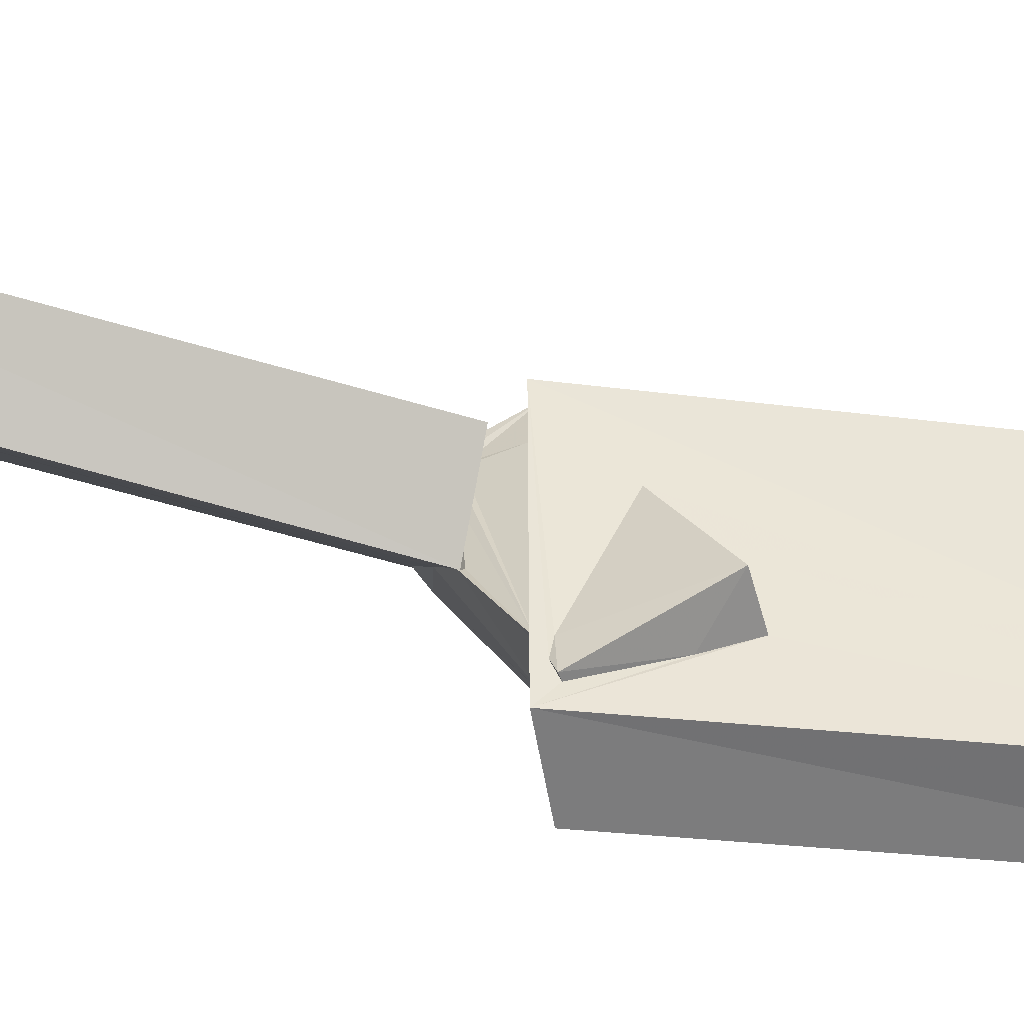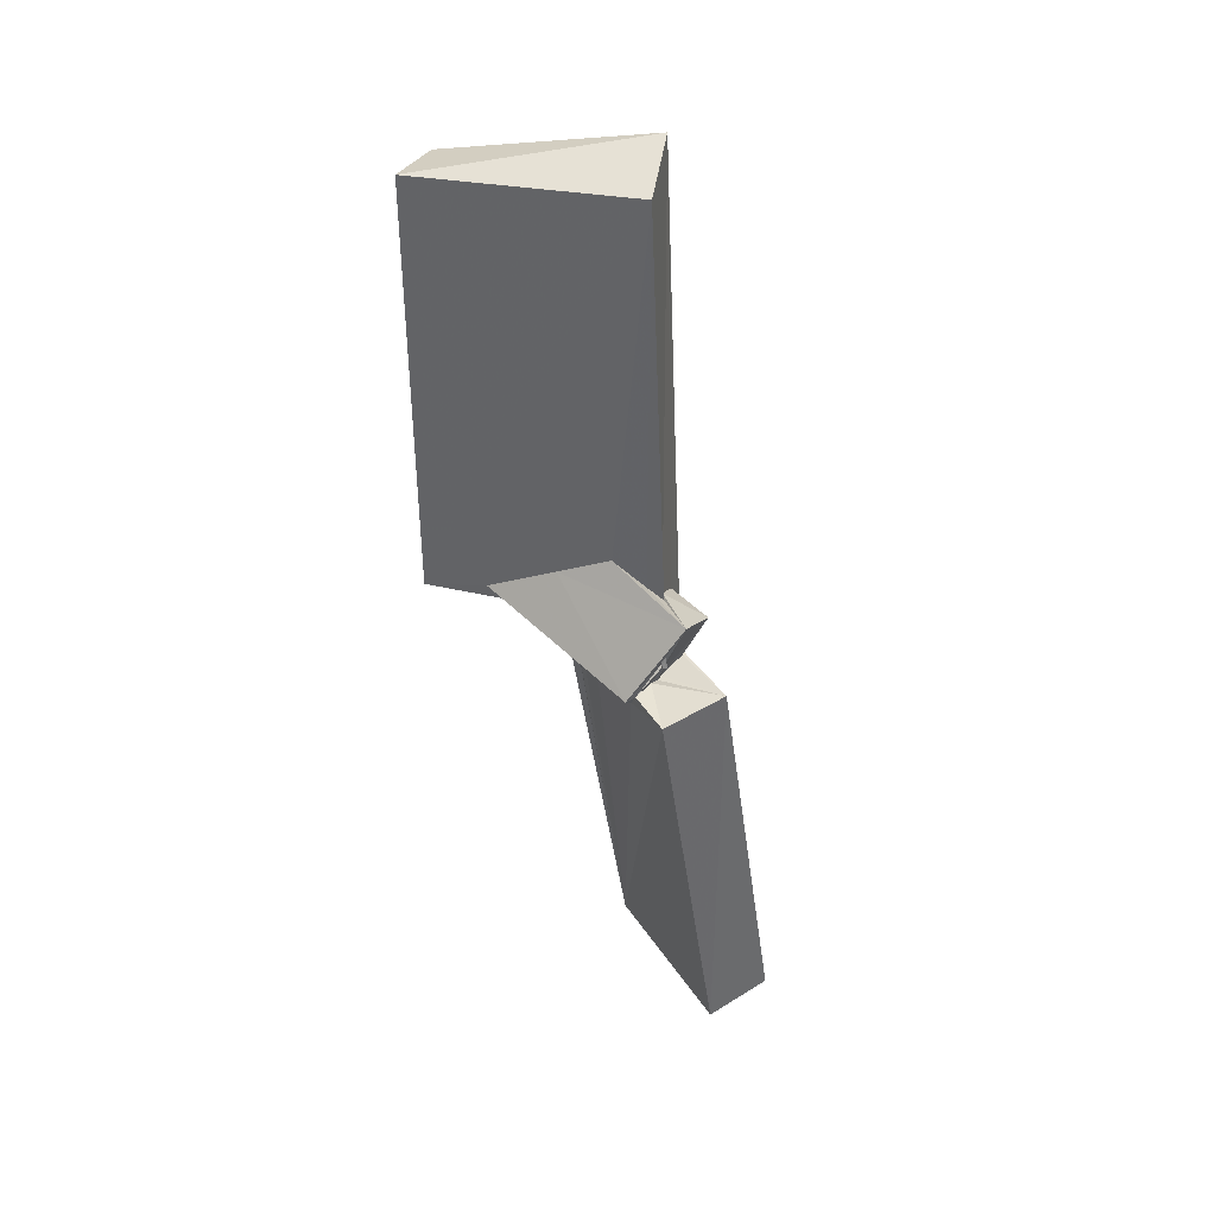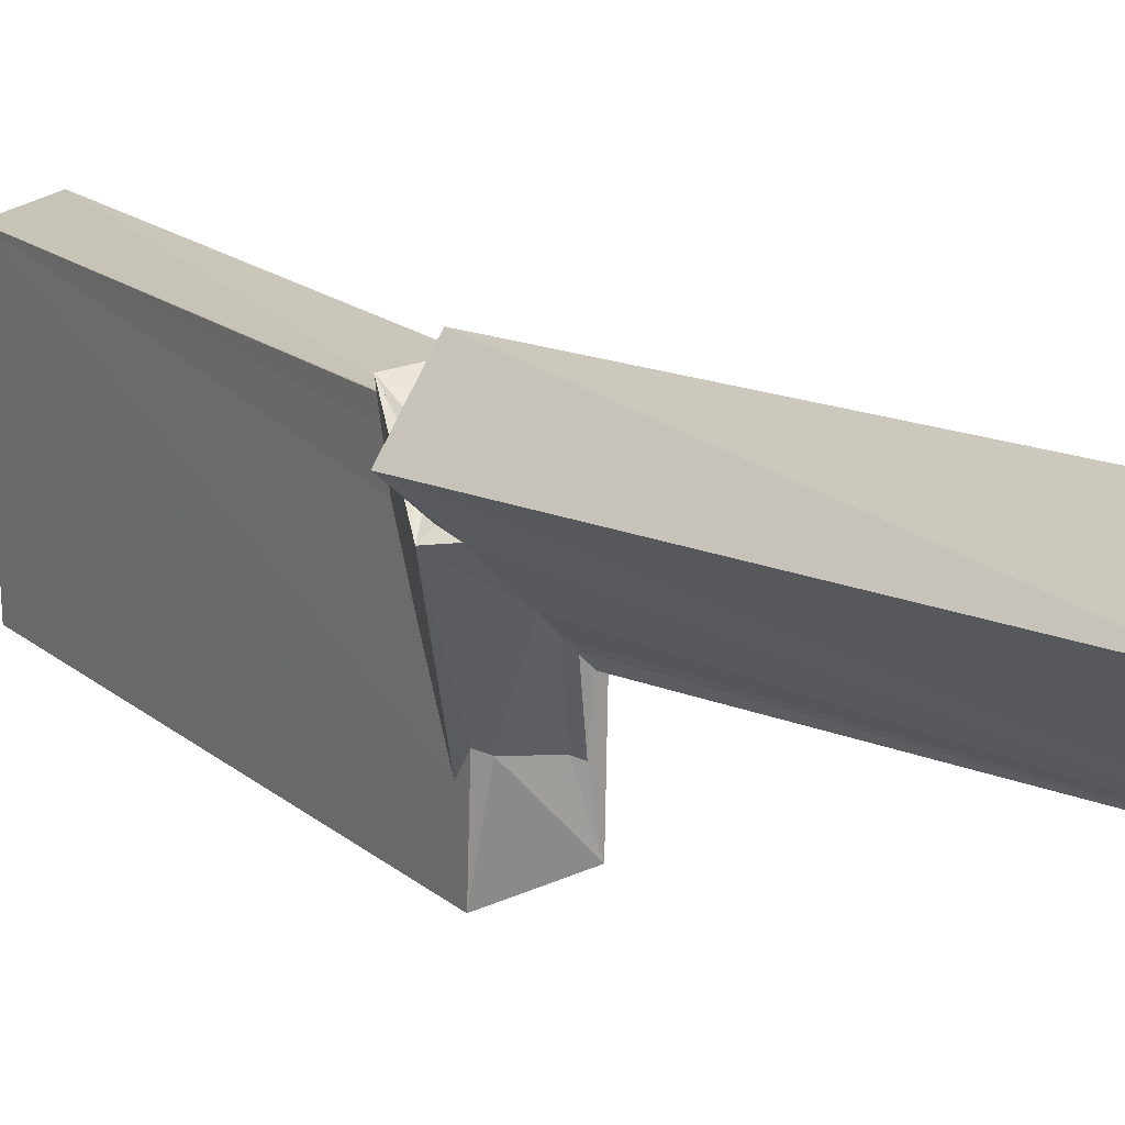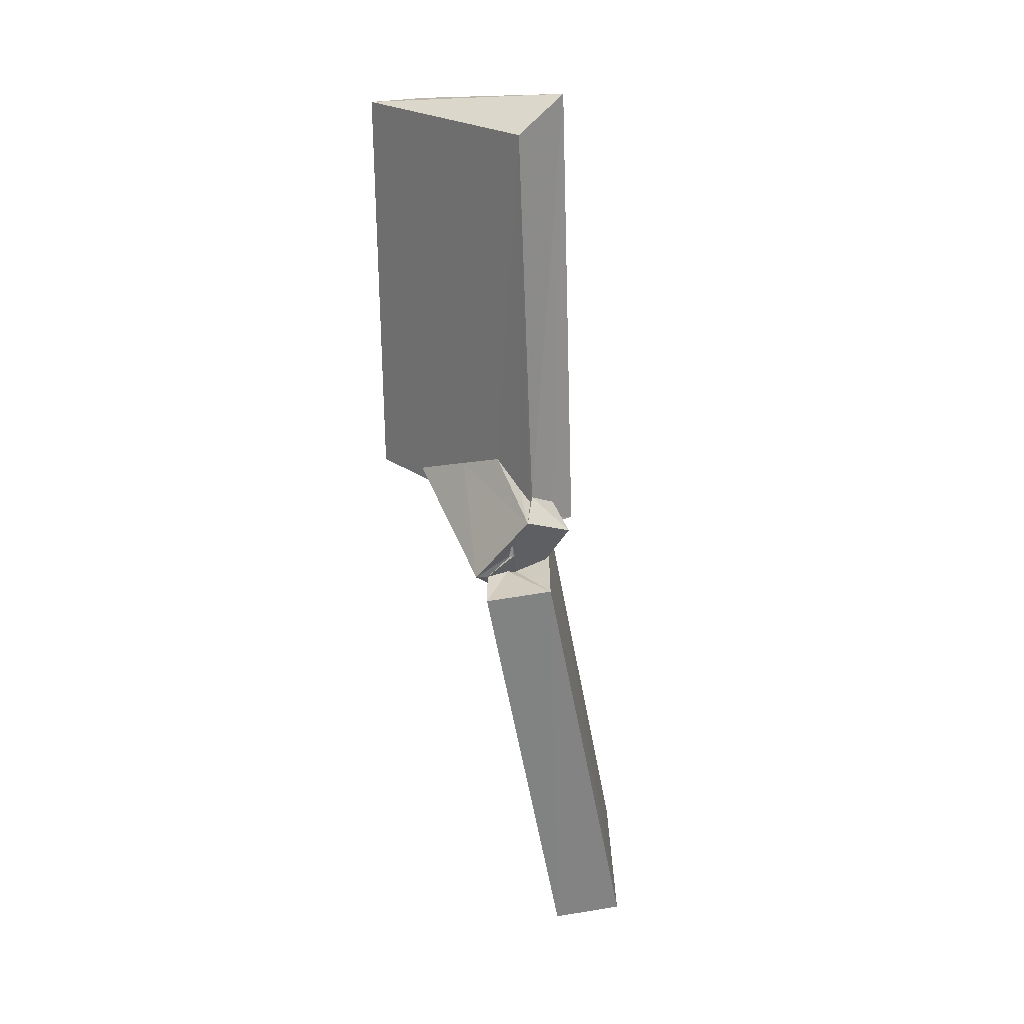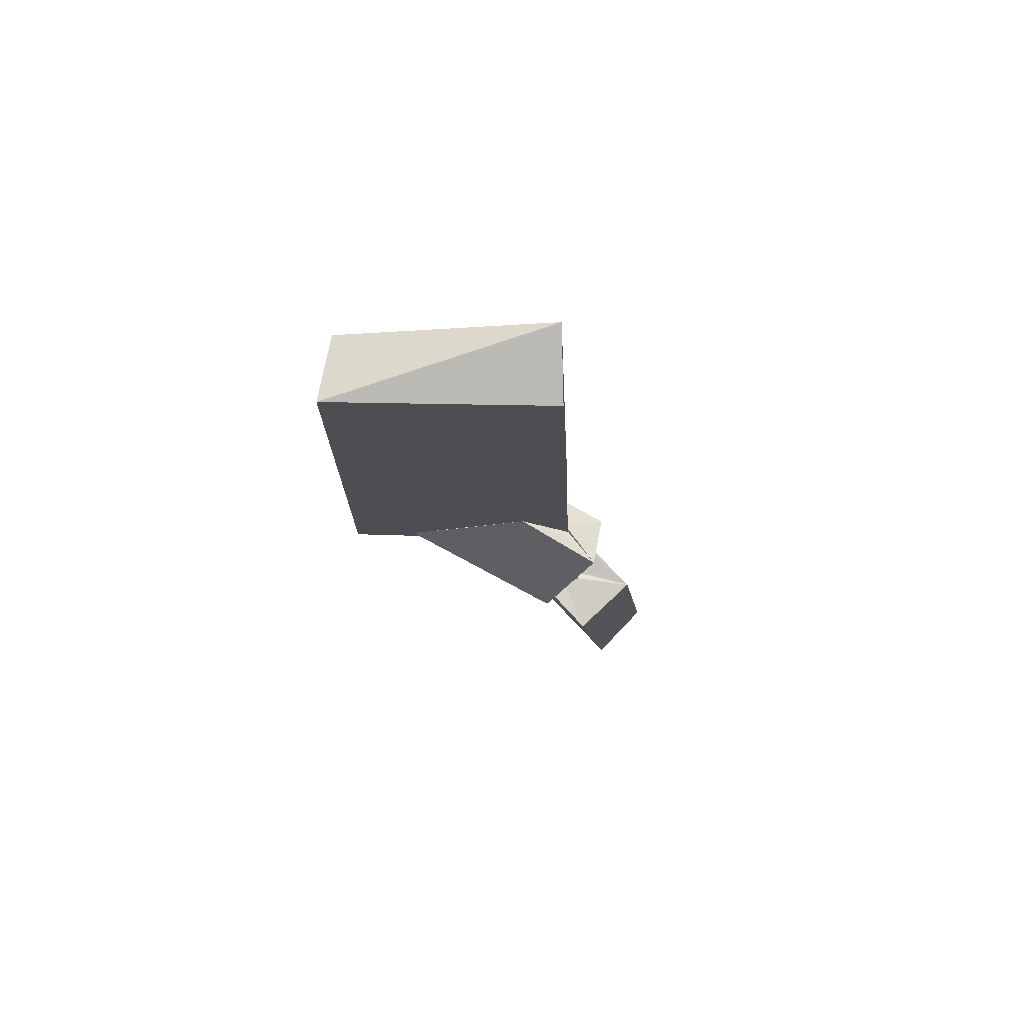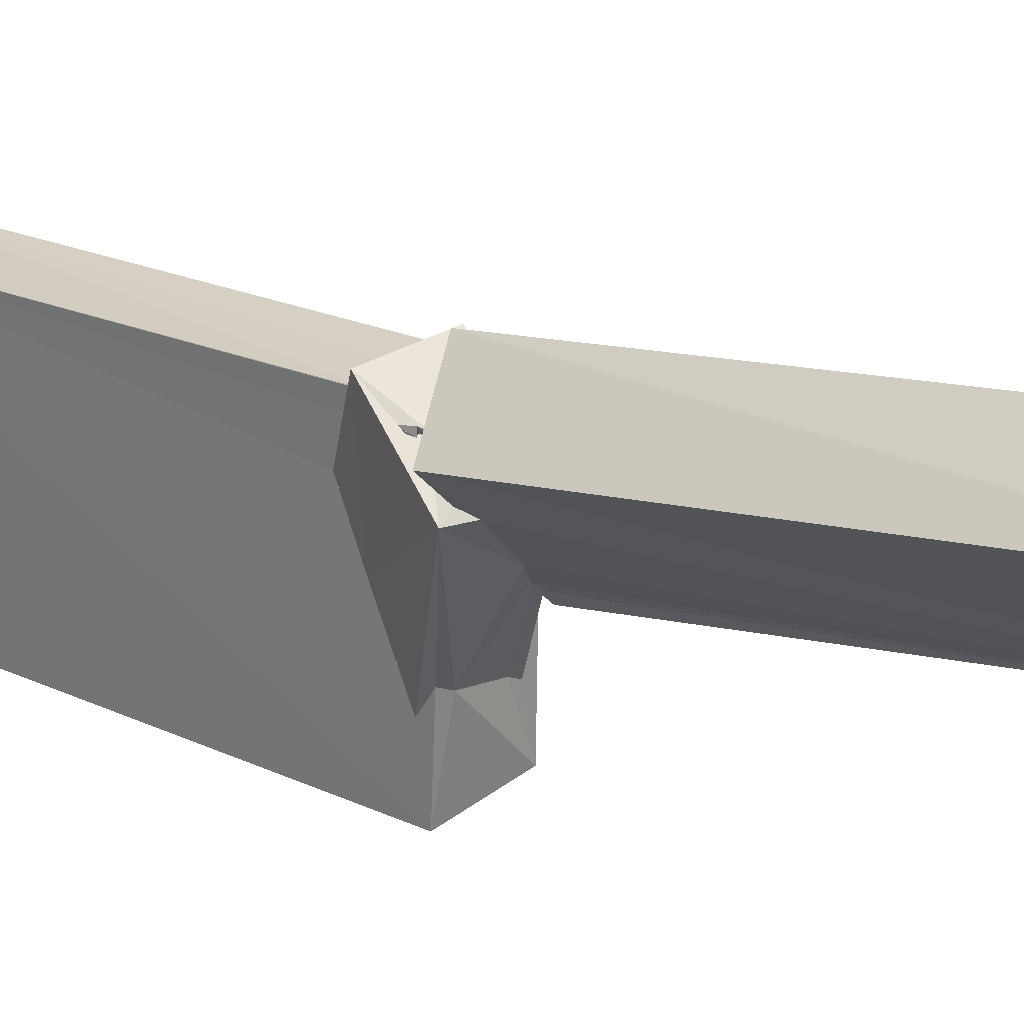
<metadata>
{"format":"obj","ext":"obj","renderer":"f3d","projection":"perspective","resolution":1024,"background":"white","views":[{"elev":-46.7,"azim":84.3,"up":"+Z"},{"elev":36.4,"azim":-75.7,"up":"+Y"},{"elev":22.4,"azim":-36.2,"up":"+Z"},{"elev":26.3,"azim":-45.8,"up":"+Y"},{"elev":72.9,"azim":-88.9,"up":"+Y"},{"elev":27.2,"azim":-54.0,"up":"+Z"}]}
</metadata>
<code>
o 907_Cube.3660
v -0.8478 -5.603 -3.093
v -0.8469 -5.364 -1.429
v -0.8912 5.666 2.697
v -0.87 5.577 -3.158
v -0.8414 -5.699 -0.8631
v -0.8215 -4.055 1.795
v -0.8438 -4.619 0.3894
v 0.8574 -6.087 -2.728
v 0.9176 6.444 2.612
v -0.5845 -5.82 -0.9917
v -2.505 -7.036 2.571
v -1.729 -5.1 3.889
v -0.8236 -4.707 2.678
v 0.9004 5.44 -2.889
v -0.6738 -4.923 3.047
v 0.4242 -5.941 -1.207
v -0.8315 -5.007 3.126
v 0.8875 -3.129 -1.235
v 0.865 -4.055 -1.638
v 0.1809 -5.356 3.074
v 0.9543 -6.11 3.122
v 0.6638 -5.999 -1.336
v -0.3563 -6.888 0.847
v -0.8989 -7.154 1.402
v -2.084 -7.36 2.614
v -1.892 -6.005 3.378
v 0.8431 -5.692 -2.238
v 0.9191 -3.92 0.3124
v 1.865 -3.512 -1.036
v -0.27 -5.755 4.138
v 0.9302 -4.637 1.264
v -0.1624 -6.94 0.6661
v -1.65 -7.001 3.009
v -1.433 -7.043 3.142
v -1.705 -6.309 3.36
v -2.233 -7.049 2.764
v -1.706 -6.301 3.28
v -1.865 -5.917 3.405
v -1.891 -5.998 3.33
v -1.779 -6.171 3.325
v -1.791 -6.179 3.296
v 0.9835 -5.759 -2.222
v 0.8587 -5.851 -1.885
v -0.05395 -5.754 3.088
v -1.286 -7.011 3.177
v -0.6267 -6.772 3.576
v 0.8557 -5.779 -1.47
v -0.4343 -6.88 2.122
v -0.1483 -6.797 0.6291
v -0.1497 -5.977 3.12
v -1.895 -6.256 3.49
v -1.928 -6.271 3.351
v -0.6133 -6.847 3.292
v -0.5375 -6.89 2.791
v -0.5224 -6.879 2.566
v -0.5814 -6.823 3.017
v -0.5976 -6.785 3.107
v 0.1358 -6.889 0.3069
v 1.509 -6.673 1.604
v 3.404 -18.28 2.754
v 2.119 -18.61 1.484
v 0.1436 -18.58 6.077
v -3.157 -7.145 3.658
v -1.924 -6.808 4.979
v -1.227 -18.9 4.781
f 1 2 3 4
f 6 3 2 7
f 6 13 3
f 1 5 2
f 13 17 3
f 8 1 4 14
f 14 9 21 31
f 8 14 18 19
f 27 43 8
f 14 28 18
f 14 31 28
f 43 21 8
f 43 47 21
f 19 27 8
f 47 31 21
f 9 3 15 20
f 20 44 21
f 44 50 21
f 15 3 17
f 20 21 9
f 16 10 8 22
f 21 50 22
f 1 8 10 5
f 8 21 22
f 9 14 4 3
f 11 12 7 2
f 7 12 6
f 27 42 43
f 16 22 32 23
f 11 10 24 25
f 10 16 23 24
f 5 10 11
f 11 2 5
f 42 29 47 43
f 29 31 47
f 30 50 44 20
f 57 30 53
f 53 30 46
f 50 30 57 56
f 54 55 48 22
f 32 22 49
f 22 48 49
f 22 50 56 54
f 29 18 28 31
f 12 30 15 17
f 17 13 12
f 30 20 15
f 12 13 6
f 45 30 12 35
f 46 30 45
f 35 34 45
f 12 11 26
f 40 41 26 11
f 26 39 38 12
f 36 35 37 11
f 33 34 35 36
f 11 25 36
f 11 37 40
f 38 35 12
f 29 42 19 18
f 19 42 27
f 52 26 41 40
f 35 51 37
f 51 52 40 37
f 38 51 35
f 39 52 51 38
f 26 52 39
f 58 59 60 61
f 61 65 63 25
f 61 25 24
f 23 32 61
f 49 58 61 32
f 61 24 23
f 63 36 25
f 65 62 64 63
f 59 64 62 60
f 63 64 33 36
f 59 57 53
f 59 54 56 57
f 45 34 64 46
f 46 64 59
f 59 58 55 54
f 59 53 46
f 58 49 48
f 48 55 58
f 34 33 64
f 62 65 61 60

</code>
